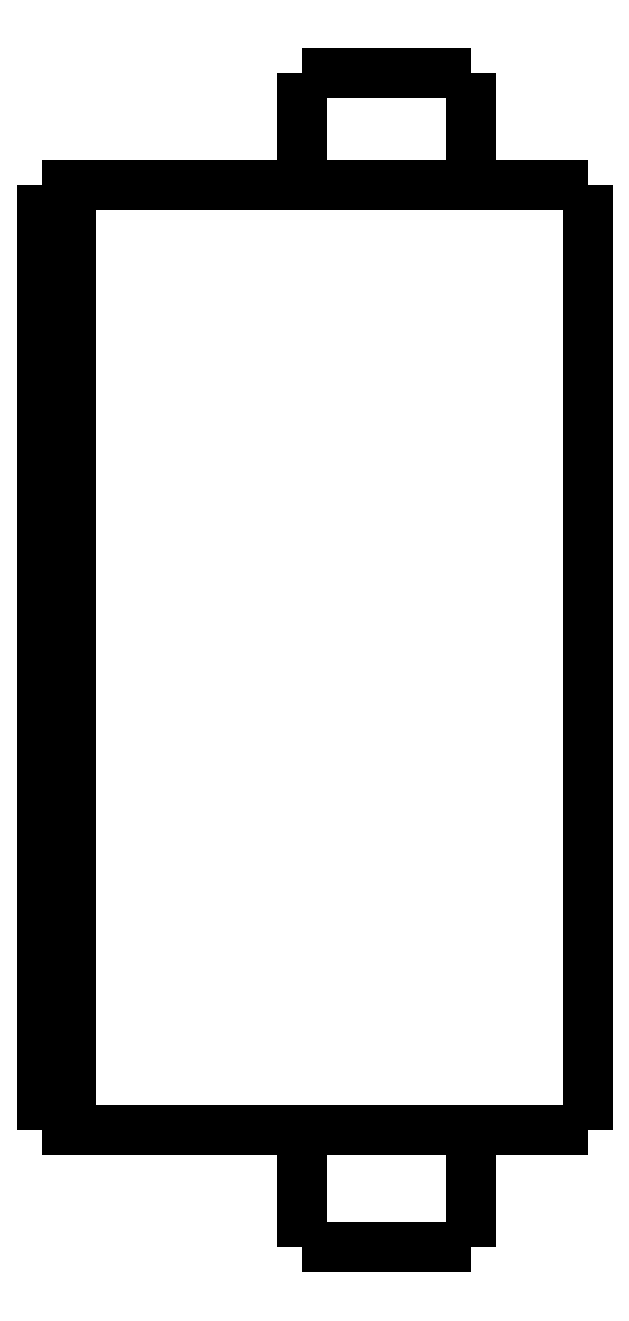
<metadata>
{"format":"dxf","ext":"dxf","renderer":"ezdxf+matplotlib","layout":"modelspace","background":"white","min_lineweight":24,"dpi":150}
</metadata>
<code>
0
SECTION
2
ENTITIES
0
LWPOLYLINE
8
0
90
51
70
0
10
0
20
37
10
0
20
36.34
10
0
20
35.68
10
0
20
35.03
10
0
20
34.37
10
0
20
33.71
10
0
20
33.05
10
0
20
32.39
10
0
20
31.74
10
0
20
31.08
10
0
20
30.42
10
0
20
29.76
10
0
20
29.1
10
0
20
28.45
10
0
20
27.79
10
0
20
27.13
10
0
20
26.47
10
0
20
25.81
10
0
20
25.16
10
0
20
24.5
10
0
20
23.84
10
0
20
23.18
10
0
20
22.52
10
0
20
21.87
10
0
20
21.21
10
0
20
20.55
10
0
20
19.89
10
0
20
19.23
10
0
20
18.58
10
0
20
17.92
10
0
20
17.26
10
0
20
16.6
10
0
20
15.94
10
0
20
15.29
10
0
20
14.63
10
0
20
13.97
10
0
20
13.31
10
0
20
12.65
10
0
20
12
10
0
20
11.34
10
0
20
10.68
10
0
20
10.02
10
0
20
9.364
10
0
20
8.706
10
0
20
8.048
10
0
20
7.39
10
0
20
6.732
10
0
20
6.074
10
0
20
5.416
10
0
20
4.758
10
0
20
4.1
0
LWPOLYLINE
8
0
90
51
70
0
10
-9.95
20
4.1
10
-9.95
20
4.018
10
-9.95
20
3.936
10
-9.95
20
3.854
10
-9.95
20
3.772
10
-9.95
20
3.69
10
-9.95
20
3.608
10
-9.95
20
3.526
10
-9.95
20
3.444
10
-9.95
20
3.362
10
-9.95
20
3.28
10
-9.95
20
3.198
10
-9.95
20
3.116
10
-9.95
20
3.034
10
-9.95
20
2.952
10
-9.95
20
2.87
10
-9.95
20
2.788
10
-9.95
20
2.706
10
-9.95
20
2.624
10
-9.95
20
2.542
10
-9.95
20
2.46
10
-9.95
20
2.378
10
-9.95
20
2.296
10
-9.95
20
2.214
10
-9.95
20
2.132
10
-9.95
20
2.05
10
-9.95
20
1.968
10
-9.95
20
1.886
10
-9.95
20
1.804
10
-9.95
20
1.722
10
-9.95
20
1.64
10
-9.95
20
1.558
10
-9.95
20
1.476
10
-9.95
20
1.394
10
-9.95
20
1.312
10
-9.95
20
1.23
10
-9.95
20
1.148
10
-9.95
20
1.066
10
-9.95
20
0.984
10
-9.95
20
0.902
10
-9.95
20
0.82
10
-9.95
20
0.738
10
-9.95
20
0.656
10
-9.95
20
0.574
10
-9.95
20
0.492
10
-9.95
20
0.41
10
-9.95
20
0.328
10
-9.95
20
0.246
10
-9.95
20
0.164
10
-9.95
20
0.082
10
-9.95
20
0
0
LWPOLYLINE
8
0
90
51
70
0
10
-4.05
20
4.1
10
-4.05
20
4.018
10
-4.05
20
3.936
10
-4.05
20
3.854
10
-4.05
20
3.772
10
-4.05
20
3.69
10
-4.05
20
3.608
10
-4.05
20
3.526
10
-4.05
20
3.444
10
-4.05
20
3.362
10
-4.05
20
3.28
10
-4.05
20
3.198
10
-4.05
20
3.116
10
-4.05
20
3.034
10
-4.05
20
2.952
10
-4.05
20
2.87
10
-4.05
20
2.788
10
-4.05
20
2.706
10
-4.05
20
2.624
10
-4.05
20
2.542
10
-4.05
20
2.46
10
-4.05
20
2.378
10
-4.05
20
2.296
10
-4.05
20
2.214
10
-4.05
20
2.132
10
-4.05
20
2.05
10
-4.05
20
1.968
10
-4.05
20
1.886
10
-4.05
20
1.804
10
-4.05
20
1.722
10
-4.05
20
1.64
10
-4.05
20
1.558
10
-4.05
20
1.476
10
-4.05
20
1.394
10
-4.05
20
1.312
10
-4.05
20
1.23
10
-4.05
20
1.148
10
-4.05
20
1.066
10
-4.05
20
0.984
10
-4.05
20
0.902
10
-4.05
20
0.82
10
-4.05
20
0.738
10
-4.05
20
0.656
10
-4.05
20
0.574
10
-4.05
20
0.492
10
-4.05
20
0.41
10
-4.05
20
0.328
10
-4.05
20
0.246
10
-4.05
20
0.164
10
-4.05
20
0.082
10
-4.05
20
0
0
LWPOLYLINE
8
0
90
51
70
0
10
-9.95
20
40.9
10
-9.95
20
40.82
10
-9.95
20
40.74
10
-9.95
20
40.67
10
-9.95
20
40.59
10
-9.95
20
40.51
10
-9.95
20
40.43
10
-9.95
20
40.35
10
-9.95
20
40.28
10
-9.95
20
40.2
10
-9.95
20
40.12
10
-9.95
20
40.04
10
-9.95
20
39.96
10
-9.95
20
39.89
10
-9.95
20
39.81
10
-9.95
20
39.73
10
-9.95
20
39.65
10
-9.95
20
39.57
10
-9.95
20
39.5
10
-9.95
20
39.42
10
-9.95
20
39.34
10
-9.95
20
39.26
10
-9.95
20
39.18
10
-9.95
20
39.11
10
-9.95
20
39.03
10
-9.95
20
38.95
10
-9.95
20
38.87
10
-9.95
20
38.79
10
-9.95
20
38.72
10
-9.95
20
38.64
10
-9.95
20
38.56
10
-9.95
20
38.48
10
-9.95
20
38.4
10
-9.95
20
38.33
10
-9.95
20
38.25
10
-9.95
20
38.17
10
-9.95
20
38.09
10
-9.95
20
38.01
10
-9.95
20
37.94
10
-9.95
20
37.86
10
-9.95
20
37.78
10
-9.95
20
37.7
10
-9.95
20
37.62
10
-9.95
20
37.55
10
-9.95
20
37.47
10
-9.95
20
37.39
10
-9.95
20
37.31
10
-9.95
20
37.23
10
-9.95
20
37.16
10
-9.95
20
37.08
10
-9.95
20
37
0
LWPOLYLINE
8
0
90
51
70
0
10
-4.05
20
40.9
10
-4.05
20
40.82
10
-4.05
20
40.74
10
-4.05
20
40.67
10
-4.05
20
40.59
10
-4.05
20
40.51
10
-4.05
20
40.43
10
-4.05
20
40.35
10
-4.05
20
40.28
10
-4.05
20
40.2
10
-4.05
20
40.12
10
-4.05
20
40.04
10
-4.05
20
39.96
10
-4.05
20
39.89
10
-4.05
20
39.81
10
-4.05
20
39.73
10
-4.05
20
39.65
10
-4.05
20
39.57
10
-4.05
20
39.5
10
-4.05
20
39.42
10
-4.05
20
39.34
10
-4.05
20
39.26
10
-4.05
20
39.18
10
-4.05
20
39.11
10
-4.05
20
39.03
10
-4.05
20
38.95
10
-4.05
20
38.87
10
-4.05
20
38.79
10
-4.05
20
38.72
10
-4.05
20
38.64
10
-4.05
20
38.56
10
-4.05
20
38.48
10
-4.05
20
38.4
10
-4.05
20
38.33
10
-4.05
20
38.25
10
-4.05
20
38.17
10
-4.05
20
38.09
10
-4.05
20
38.01
10
-4.05
20
37.94
10
-4.05
20
37.86
10
-4.05
20
37.78
10
-4.05
20
37.7
10
-4.05
20
37.62
10
-4.05
20
37.55
10
-4.05
20
37.47
10
-4.05
20
37.39
10
-4.05
20
37.31
10
-4.05
20
37.23
10
-4.05
20
37.16
10
-4.05
20
37.08
10
-4.05
20
37
0
LWPOLYLINE
8
0
90
51
70
0
10
-13.45
20
37
10
-13.27
20
37
10
-13.08
20
37
10
-12.9
20
37
10
-12.69
20
37
10
-12.45
20
37
10
-12.2
20
37
10
-11.96
20
37
10
-11.67
20
37
10
-11.37
20
37
10
-11.07
20
37
10
-10.76
20
37
10
-10.42
20
37
10
-10.08
20
37
10
-9.745
20
37
10
-9.385
20
37
10
-9.018
20
37
10
-8.651
20
37
10
-8.281
20
37
10
-7.9
20
37
10
-7.518
20
37
10
-7.137
20
37
10
-6.755
20
37
10
-6.374
20
37
10
-5.993
20
37
10
-5.611
20
37
10
-5.245
20
37
10
-4.878
20
37
10
-4.512
20
37
10
-4.158
20
37
10
-3.82
20
37
10
-3.483
20
37
10
-3.145
20
37
10
-2.844
20
37
10
-2.548
20
37
10
-2.252
20
37
10
-1.971
20
37
10
-1.729
20
37
10
-1.486
20
37
10
-1.243
20
37
10
-1.045
20
37
10
-0.8651
20
37
10
-0.6848
20
37
10
-0.5144
20
37
10
-0.4034
20
37
10
-0.2924
20
37
10
-0.1814
20
37
10
-0.1124
20
37
10
-0.07495
20
37
10
-0.03748
20
37
10
0
20
37
0
LWPOLYLINE
8
0
90
51
70
0
10
-13.45
20
4.1
10
-13.27
20
4.1
10
-13.08
20
4.1
10
-12.9
20
4.1
10
-12.69
20
4.1
10
-12.45
20
4.1
10
-12.2
20
4.1
10
-11.96
20
4.1
10
-11.67
20
4.1
10
-11.37
20
4.1
10
-11.07
20
4.1
10
-10.76
20
4.1
10
-10.42
20
4.1
10
-10.08
20
4.1
10
-9.745
20
4.1
10
-9.385
20
4.1
10
-9.018
20
4.1
10
-8.651
20
4.1
10
-8.281
20
4.1
10
-7.9
20
4.1
10
-7.518
20
4.1
10
-7.137
20
4.1
10
-6.755
20
4.1
10
-6.374
20
4.1
10
-5.993
20
4.1
10
-5.611
20
4.1
10
-5.245
20
4.1
10
-4.878
20
4.1
10
-4.512
20
4.1
10
-4.158
20
4.1
10
-3.82
20
4.1
10
-3.483
20
4.1
10
-3.145
20
4.1
10
-2.844
20
4.1
10
-2.548
20
4.1
10
-2.252
20
4.1
10
-1.971
20
4.1
10
-1.729
20
4.1
10
-1.486
20
4.1
10
-1.243
20
4.1
10
-1.045
20
4.1
10
-0.8651
20
4.1
10
-0.6848
20
4.1
10
-0.5144
20
4.1
10
-0.4034
20
4.1
10
-0.2924
20
4.1
10
-0.1814
20
4.1
10
-0.1124
20
4.1
10
-0.07495
20
4.1
10
-0.03748
20
4.1
10
0
20
4.1
0
LWPOLYLINE
8
0
90
51
70
0
10
-18
20
37
10
-17.95
20
37
10
-17.89
20
37
10
-17.84
20
37
10
-17.78
20
37
10
-17.73
20
37
10
-17.67
20
37
10
-17.62
20
37
10
-17.57
20
37
10
-17.51
20
37
10
-17.46
20
37
10
-17.4
20
37
10
-17.35
20
37
10
-17.3
20
37
10
-17.24
20
37
10
-17.19
20
37
10
-17.13
20
37
10
-17.08
20
37
10
-17.02
20
37
10
-16.97
20
37
10
-16.92
20
37
10
-16.86
20
37
10
-16.81
20
37
10
-16.75
20
37
10
-16.7
20
37
10
-16.65
20
37
10
-16.59
20
37
10
-16.54
20
37
10
-16.48
20
37
10
-16.43
20
37
10
-16.37
20
37
10
-16.32
20
37
10
-16.27
20
37
10
-16.21
20
37
10
-16.16
20
37
10
-16.1
20
37
10
-16.05
20
37
10
-16
20
37
10
-15.94
20
37
10
-15.89
20
37
10
-15.83
20
37
10
-15.78
20
37
10
-15.72
20
37
10
-15.67
20
37
10
-15.62
20
37
10
-15.56
20
37
10
-15.51
20
37
10
-15.45
20
37
10
-15.4
20
37
10
-15.35
20
37
10
-15.29
20
37
0
LWPOLYLINE
8
0
90
51
70
0
10
-18
20
37
10
-18
20
36.34
10
-18
20
35.68
10
-18
20
35.03
10
-18
20
34.37
10
-18
20
33.71
10
-18
20
33.05
10
-18
20
32.39
10
-18
20
31.74
10
-18
20
31.08
10
-18
20
30.42
10
-18
20
29.76
10
-18
20
29.1
10
-18
20
28.45
10
-18
20
27.79
10
-18
20
27.13
10
-18
20
26.47
10
-18
20
25.81
10
-18
20
25.16
10
-18
20
24.5
10
-18
20
23.84
10
-18
20
23.18
10
-18
20
22.52
10
-18
20
21.87
10
-18
20
21.21
10
-18
20
20.55
10
-18
20
19.89
10
-18
20
19.23
10
-18
20
18.58
10
-18
20
17.92
10
-18
20
17.26
10
-18
20
16.6
10
-18
20
15.94
10
-18
20
15.29
10
-18
20
14.63
10
-18
20
13.97
10
-18
20
13.31
10
-18
20
12.65
10
-18
20
12
10
-18
20
11.34
10
-18
20
10.68
10
-18
20
10.02
10
-18
20
9.364
10
-18
20
8.706
10
-18
20
8.048
10
-18
20
7.39
10
-18
20
6.732
10
-18
20
6.074
10
-18
20
5.416
10
-18
20
4.758
10
-18
20
4.1
0
LWPOLYLINE
8
0
90
51
70
0
10
-18
20
4.1
10
-17.95
20
4.1
10
-17.89
20
4.1
10
-17.84
20
4.1
10
-17.78
20
4.1
10
-17.73
20
4.1
10
-17.67
20
4.1
10
-17.62
20
4.1
10
-17.57
20
4.1
10
-17.51
20
4.1
10
-17.46
20
4.1
10
-17.4
20
4.1
10
-17.35
20
4.1
10
-17.3
20
4.1
10
-17.24
20
4.1
10
-17.19
20
4.1
10
-17.13
20
4.1
10
-17.08
20
4.1
10
-17.02
20
4.1
10
-16.97
20
4.1
10
-16.92
20
4.1
10
-16.86
20
4.1
10
-16.81
20
4.1
10
-16.75
20
4.1
10
-16.7
20
4.1
10
-16.65
20
4.1
10
-16.59
20
4.1
10
-16.54
20
4.1
10
-16.48
20
4.1
10
-16.43
20
4.1
10
-16.37
20
4.1
10
-16.32
20
4.1
10
-16.27
20
4.1
10
-16.21
20
4.1
10
-16.16
20
4.1
10
-16.1
20
4.1
10
-16.05
20
4.1
10
-16
20
4.1
10
-15.94
20
4.1
10
-15.89
20
4.1
10
-15.83
20
4.1
10
-15.78
20
4.1
10
-15.72
20
4.1
10
-15.67
20
4.1
10
-15.62
20
4.1
10
-15.56
20
4.1
10
-15.51
20
4.1
10
-15.45
20
4.1
10
-15.4
20
4.1
10
-15.35
20
4.1
10
-15.29
20
4.1
0
LWPOLYLINE
8
0
90
51
70
0
10
-19
20
4.1
10
-19
20
4.758
10
-19
20
5.416
10
-19
20
6.074
10
-19
20
6.732
10
-19
20
7.39
10
-19
20
8.048
10
-19
20
8.706
10
-19
20
9.364
10
-19
20
10.02
10
-19
20
10.68
10
-19
20
11.34
10
-19
20
12
10
-19
20
12.65
10
-19
20
13.31
10
-19
20
13.97
10
-19
20
14.63
10
-19
20
15.29
10
-19
20
15.94
10
-19
20
16.6
10
-19
20
17.26
10
-19
20
17.92
10
-19
20
18.58
10
-19
20
19.23
10
-19
20
19.89
10
-19
20
20.55
10
-19
20
21.21
10
-19
20
21.87
10
-19
20
22.52
10
-19
20
23.18
10
-19
20
23.84
10
-19
20
24.5
10
-19
20
25.16
10
-19
20
25.81
10
-19
20
26.47
10
-19
20
27.13
10
-19
20
27.79
10
-19
20
28.45
10
-19
20
29.1
10
-19
20
29.76
10
-19
20
30.42
10
-19
20
31.08
10
-19
20
31.74
10
-19
20
32.39
10
-19
20
33.05
10
-19
20
33.71
10
-19
20
34.37
10
-19
20
35.03
10
-19
20
35.68
10
-19
20
36.34
10
-19
20
37
0
LWPOLYLINE
8
0
90
51
70
0
10
-19
20
37
10
-18.98
20
37
10
-18.96
20
37
10
-18.94
20
37
10
-18.92
20
37
10
-18.9
20
37
10
-18.88
20
37
10
-18.86
20
37
10
-18.84
20
37
10
-18.82
20
37
10
-18.8
20
37
10
-18.78
20
37
10
-18.76
20
37
10
-18.74
20
37
10
-18.72
20
37
10
-18.7
20
37
10
-18.68
20
37
10
-18.66
20
37
10
-18.64
20
37
10
-18.62
20
37
10
-18.6
20
37
10
-18.58
20
37
10
-18.56
20
37
10
-18.54
20
37
10
-18.52
20
37
10
-18.5
20
37
10
-18.48
20
37
10
-18.46
20
37
10
-18.44
20
37
10
-18.42
20
37
10
-18.4
20
37
10
-18.38
20
37
10
-18.36
20
37
10
-18.34
20
37
10
-18.32
20
37
10
-18.3
20
37
10
-18.28
20
37
10
-18.26
20
37
10
-18.24
20
37
10
-18.22
20
37
10
-18.2
20
37
10
-18.18
20
37
10
-18.16
20
37
10
-18.14
20
37
10
-18.12
20
37
10
-18.1
20
37
10
-18.08
20
37
10
-18.06
20
37
10
-18.04
20
37
10
-18.02
20
37
10
-18
20
37
0
LWPOLYLINE
8
0
90
51
70
0
10
-15.29
20
37
10
-15.24
20
37
10
-15.2
20
37
10
-15.15
20
37
10
-15.1
20
37
10
-15.06
20
37
10
-15.01
20
37
10
-14.97
20
37
10
-14.92
20
37
10
-14.87
20
37
10
-14.83
20
37
10
-14.78
20
37
10
-14.74
20
37
10
-14.69
20
37
10
-14.65
20
37
10
-14.6
20
37
10
-14.56
20
37
10
-14.52
20
37
10
-14.47
20
37
10
-14.43
20
37
10
-14.39
20
37
10
-14.35
20
37
10
-14.31
20
37
10
-14.27
20
37
10
-14.23
20
37
10
-14.19
20
37
10
-14.15
20
37
10
-14.11
20
37
10
-14.07
20
37
10
-14.04
20
37
10
-14
20
37
10
-13.96
20
37
10
-13.93
20
37
10
-13.9
20
37
10
-13.86
20
37
10
-13.83
20
37
10
-13.8
20
37
10
-13.77
20
37
10
-13.74
20
37
10
-13.71
20
37
10
-13.68
20
37
10
-13.65
20
37
10
-13.63
20
37
10
-13.6
20
37
10
-13.58
20
37
10
-13.55
20
37
10
-13.53
20
37
10
-13.51
20
37
10
-13.49
20
37
10
-13.47
20
37
10
-13.45
20
37
0
LWPOLYLINE
8
0
90
51
70
0
10
-18
20
4.1
10
-18.02
20
4.1
10
-18.04
20
4.1
10
-18.06
20
4.1
10
-18.08
20
4.1
10
-18.1
20
4.1
10
-18.12
20
4.1
10
-18.14
20
4.1
10
-18.16
20
4.1
10
-18.18
20
4.1
10
-18.2
20
4.1
10
-18.22
20
4.1
10
-18.24
20
4.1
10
-18.26
20
4.1
10
-18.28
20
4.1
10
-18.3
20
4.1
10
-18.32
20
4.1
10
-18.34
20
4.1
10
-18.36
20
4.1
10
-18.38
20
4.1
10
-18.4
20
4.1
10
-18.42
20
4.1
10
-18.44
20
4.1
10
-18.46
20
4.1
10
-18.48
20
4.1
10
-18.5
20
4.1
10
-18.52
20
4.1
10
-18.54
20
4.1
10
-18.56
20
4.1
10
-18.58
20
4.1
10
-18.6
20
4.1
10
-18.62
20
4.1
10
-18.64
20
4.1
10
-18.66
20
4.1
10
-18.68
20
4.1
10
-18.7
20
4.1
10
-18.72
20
4.1
10
-18.74
20
4.1
10
-18.76
20
4.1
10
-18.78
20
4.1
10
-18.8
20
4.1
10
-18.82
20
4.1
10
-18.84
20
4.1
10
-18.86
20
4.1
10
-18.88
20
4.1
10
-18.9
20
4.1
10
-18.92
20
4.1
10
-18.94
20
4.1
10
-18.96
20
4.1
10
-18.98
20
4.1
10
-19
20
4.1
0
LWPOLYLINE
8
0
90
51
70
0
10
-13.45
20
4.1
10
-13.47
20
4.1
10
-13.49
20
4.1
10
-13.51
20
4.1
10
-13.53
20
4.1
10
-13.55
20
4.1
10
-13.58
20
4.1
10
-13.6
20
4.1
10
-13.63
20
4.1
10
-13.65
20
4.1
10
-13.68
20
4.1
10
-13.71
20
4.1
10
-13.74
20
4.1
10
-13.77
20
4.1
10
-13.8
20
4.1
10
-13.83
20
4.1
10
-13.86
20
4.1
10
-13.9
20
4.1
10
-13.93
20
4.1
10
-13.96
20
4.1
10
-14
20
4.1
10
-14.04
20
4.1
10
-14.07
20
4.1
10
-14.11
20
4.1
10
-14.15
20
4.1
10
-14.19
20
4.1
10
-14.23
20
4.1
10
-14.27
20
4.1
10
-14.31
20
4.1
10
-14.35
20
4.1
10
-14.39
20
4.1
10
-14.43
20
4.1
10
-14.47
20
4.1
10
-14.52
20
4.1
10
-14.56
20
4.1
10
-14.6
20
4.1
10
-14.65
20
4.1
10
-14.69
20
4.1
10
-14.74
20
4.1
10
-14.78
20
4.1
10
-14.83
20
4.1
10
-14.87
20
4.1
10
-14.92
20
4.1
10
-14.97
20
4.1
10
-15.01
20
4.1
10
-15.06
20
4.1
10
-15.1
20
4.1
10
-15.15
20
4.1
10
-15.2
20
4.1
10
-15.24
20
4.1
10
-15.29
20
4.1
0
LWPOLYLINE
8
0
90
51
70
0
10
-4.05
20
0
10
-4.055
20
0
10
-4.06
20
0
10
-4.066
20
0
10
-4.075
20
0
10
-4.091
20
0
10
-4.106
20
0
10
-4.122
20
0
10
-4.146
20
0
10
-4.172
20
0
10
-4.197
20
0
10
-4.226
20
0
10
-4.261
20
0
10
-4.297
20
0
10
-4.332
20
0
10
-4.374
20
0
10
-4.419
20
0
10
-4.464
20
0
10
-4.51
20
0
10
-4.563
20
0
10
-4.617
20
0
10
-4.671
20
0
10
-4.729
20
0
10
-4.791
20
0
10
-4.852
20
0
10
-4.914
20
0
10
-4.983
20
0
10
-5.052
20
0
10
-5.121
20
0
10
-5.193
20
0
10
-5.269
20
0
10
-5.344
20
0
10
-5.42
20
0
10
-5.5
20
0
10
-5.581
20
0
10
-5.662
20
0
10
-5.744
20
0
10
-5.83
20
0
10
-5.916
20
0
10
-6.001
20
0
10
-6.089
20
0
10
-6.178
20
0
10
-6.267
20
0
10
-6.357
20
0
10
-6.448
20
0
10
-6.539
20
0
10
-6.631
20
0
10
-6.723
20
0
10
-6.815
20
0
10
-6.908
20
0
10
-7
20
0
0
LWPOLYLINE
8
0
90
51
70
0
10
-7
20
0
10
-7.092
20
0
10
-7.185
20
0
10
-7.277
20
0
10
-7.369
20
0
10
-7.461
20
0
10
-7.552
20
0
10
-7.643
20
0
10
-7.733
20
0
10
-7.822
20
0
10
-7.911
20
0
10
-7.999
20
0
10
-8.084
20
0
10
-8.17
20
0
10
-8.256
20
0
10
-8.338
20
0
10
-8.419
20
0
10
-8.5
20
0
10
-8.58
20
0
10
-8.656
20
0
10
-8.731
20
0
10
-8.807
20
0
10
-8.879
20
0
10
-8.948
20
0
10
-9.017
20
0
10
-9.086
20
0
10
-9.148
20
0
10
-9.209
20
0
10
-9.271
20
0
10
-9.329
20
0
10
-9.383
20
0
10
-9.437
20
0
10
-9.49
20
0
10
-9.536
20
0
10
-9.581
20
0
10
-9.626
20
0
10
-9.668
20
0
10
-9.703
20
0
10
-9.739
20
0
10
-9.774
20
0
10
-9.803
20
0
10
-9.828
20
0
10
-9.854
20
0
10
-9.878
20
0
10
-9.894
20
0
10
-9.909
20
0
10
-9.925
20
0
10
-9.934
20
0
10
-9.94
20
0
10
-9.945
20
0
10
-9.95
20
0
0
LWPOLYLINE
8
0
90
51
70
0
10
-4.05
20
40.9
10
-4.055
20
40.9
10
-4.06
20
40.9
10
-4.066
20
40.9
10
-4.075
20
40.9
10
-4.091
20
40.9
10
-4.106
20
40.9
10
-4.122
20
40.9
10
-4.146
20
40.9
10
-4.172
20
40.9
10
-4.197
20
40.9
10
-4.226
20
40.9
10
-4.261
20
40.9
10
-4.297
20
40.9
10
-4.332
20
40.9
10
-4.374
20
40.9
10
-4.419
20
40.9
10
-4.464
20
40.9
10
-4.51
20
40.9
10
-4.563
20
40.9
10
-4.617
20
40.9
10
-4.671
20
40.9
10
-4.729
20
40.9
10
-4.791
20
40.9
10
-4.852
20
40.9
10
-4.914
20
40.9
10
-4.983
20
40.9
10
-5.052
20
40.9
10
-5.121
20
40.9
10
-5.193
20
40.9
10
-5.269
20
40.9
10
-5.344
20
40.9
10
-5.42
20
40.9
10
-5.5
20
40.9
10
-5.581
20
40.9
10
-5.662
20
40.9
10
-5.744
20
40.9
10
-5.83
20
40.9
10
-5.916
20
40.9
10
-6.001
20
40.9
10
-6.089
20
40.9
10
-6.178
20
40.9
10
-6.267
20
40.9
10
-6.357
20
40.9
10
-6.448
20
40.9
10
-6.539
20
40.9
10
-6.631
20
40.9
10
-6.723
20
40.9
10
-6.815
20
40.9
10
-6.908
20
40.9
10
-7
20
40.9
0
LWPOLYLINE
8
0
90
51
70
0
10
-7
20
40.9
10
-7.092
20
40.9
10
-7.185
20
40.9
10
-7.277
20
40.9
10
-7.369
20
40.9
10
-7.461
20
40.9
10
-7.552
20
40.9
10
-7.643
20
40.9
10
-7.733
20
40.9
10
-7.822
20
40.9
10
-7.911
20
40.9
10
-7.999
20
40.9
10
-8.084
20
40.9
10
-8.17
20
40.9
10
-8.256
20
40.9
10
-8.338
20
40.9
10
-8.419
20
40.9
10
-8.5
20
40.9
10
-8.58
20
40.9
10
-8.656
20
40.9
10
-8.731
20
40.9
10
-8.807
20
40.9
10
-8.879
20
40.9
10
-8.948
20
40.9
10
-9.017
20
40.9
10
-9.086
20
40.9
10
-9.148
20
40.9
10
-9.209
20
40.9
10
-9.271
20
40.9
10
-9.329
20
40.9
10
-9.383
20
40.9
10
-9.437
20
40.9
10
-9.49
20
40.9
10
-9.536
20
40.9
10
-9.581
20
40.9
10
-9.626
20
40.9
10
-9.668
20
40.9
10
-9.703
20
40.9
10
-9.739
20
40.9
10
-9.774
20
40.9
10
-9.803
20
40.9
10
-9.828
20
40.9
10
-9.854
20
40.9
10
-9.878
20
40.9
10
-9.894
20
40.9
10
-9.909
20
40.9
10
-9.925
20
40.9
10
-9.934
20
40.9
10
-9.94
20
40.9
10
-9.945
20
40.9
10
-9.95
20
40.9
0
ENDSEC
0
EOF

</code>
